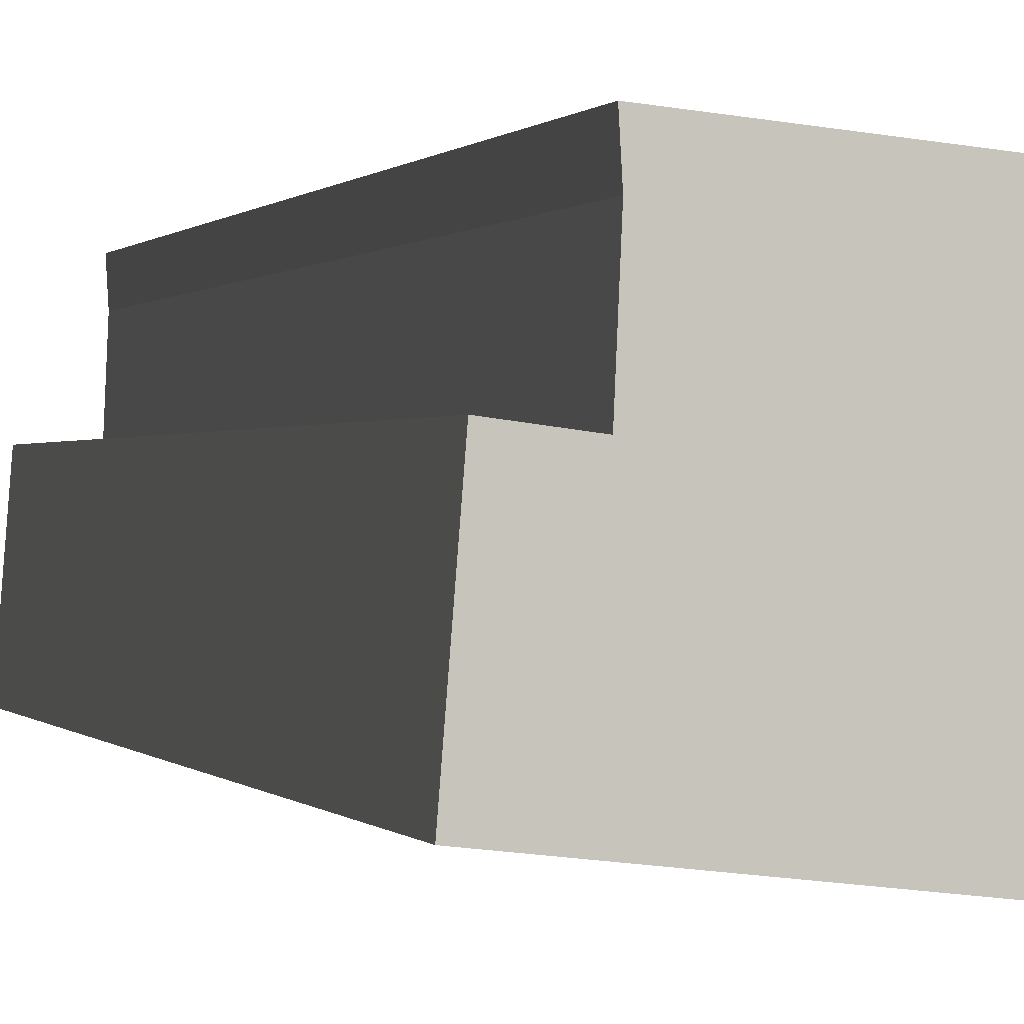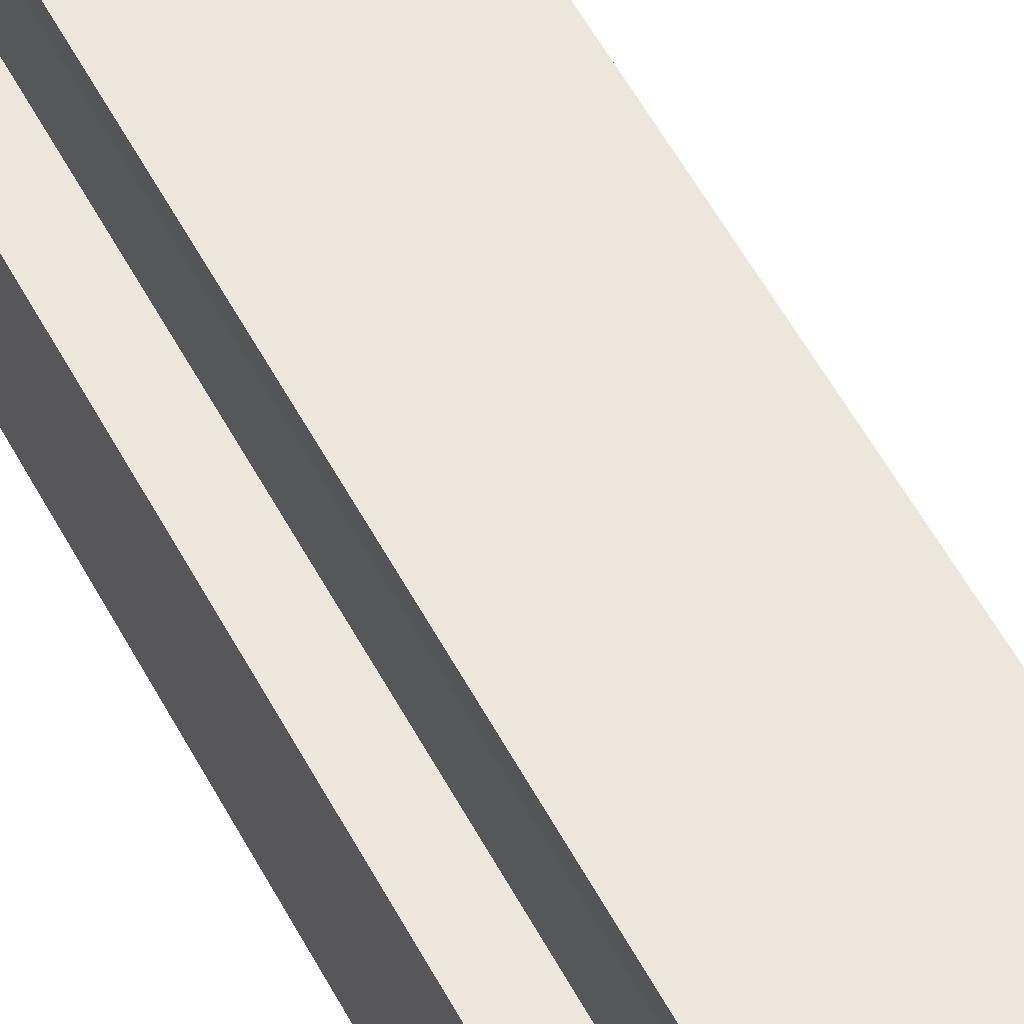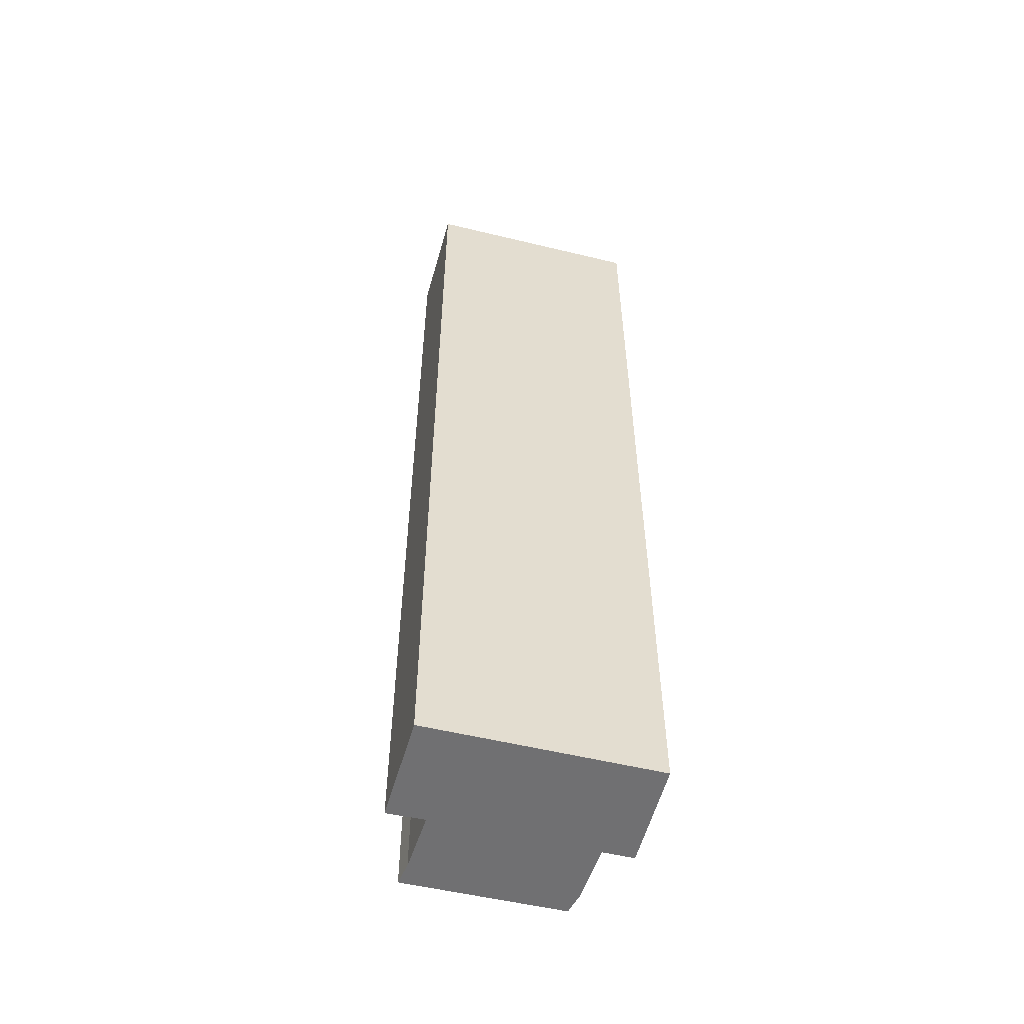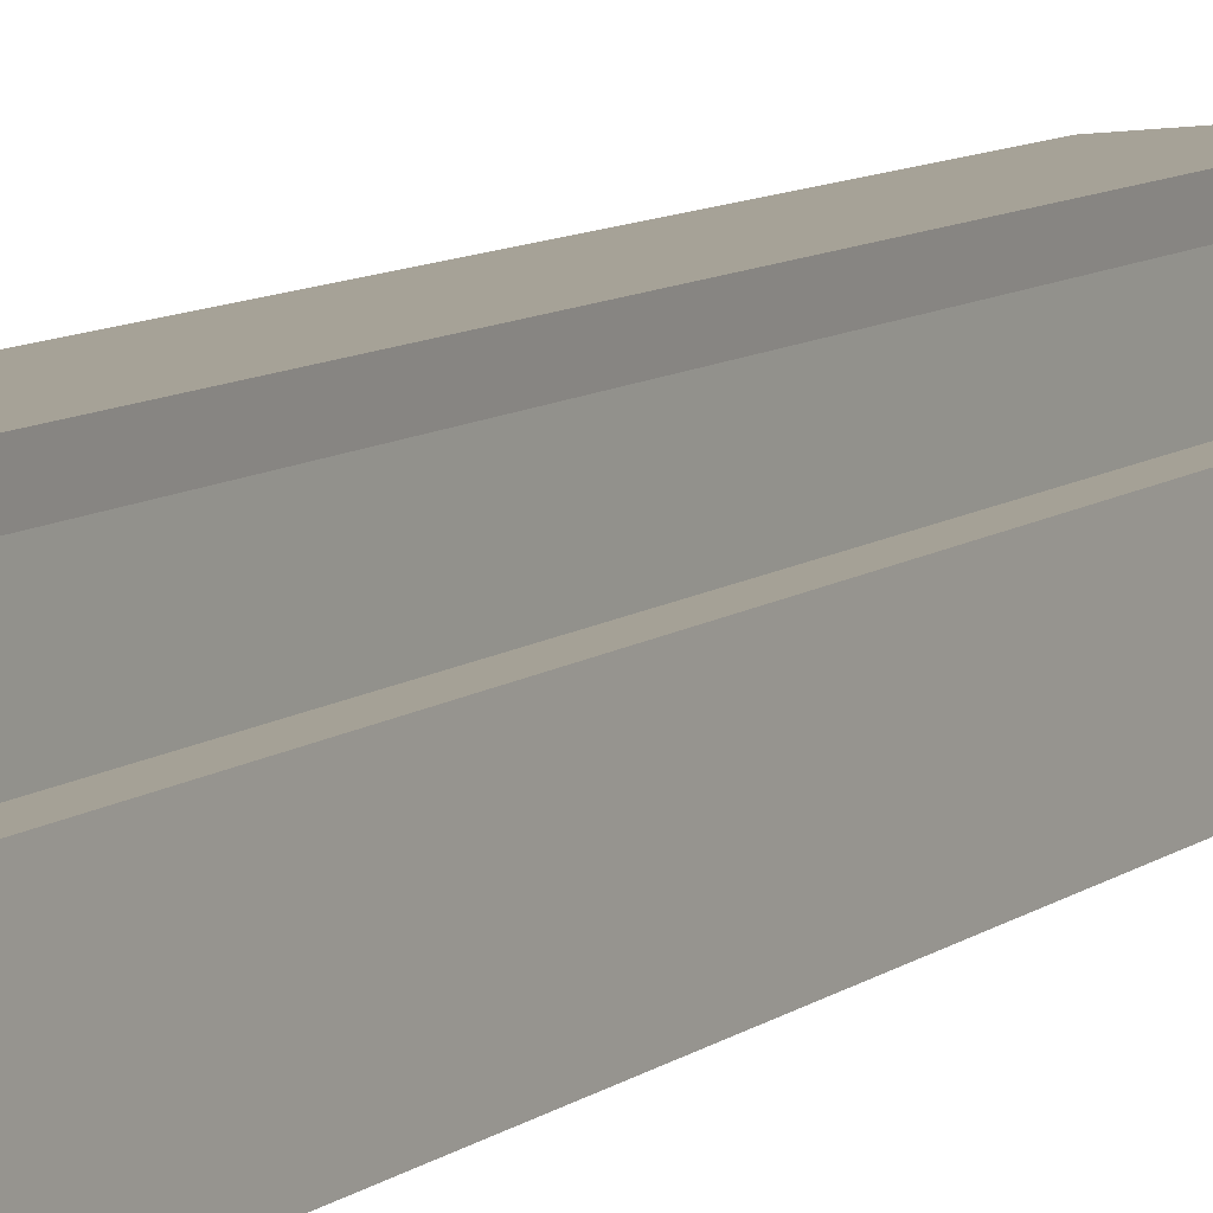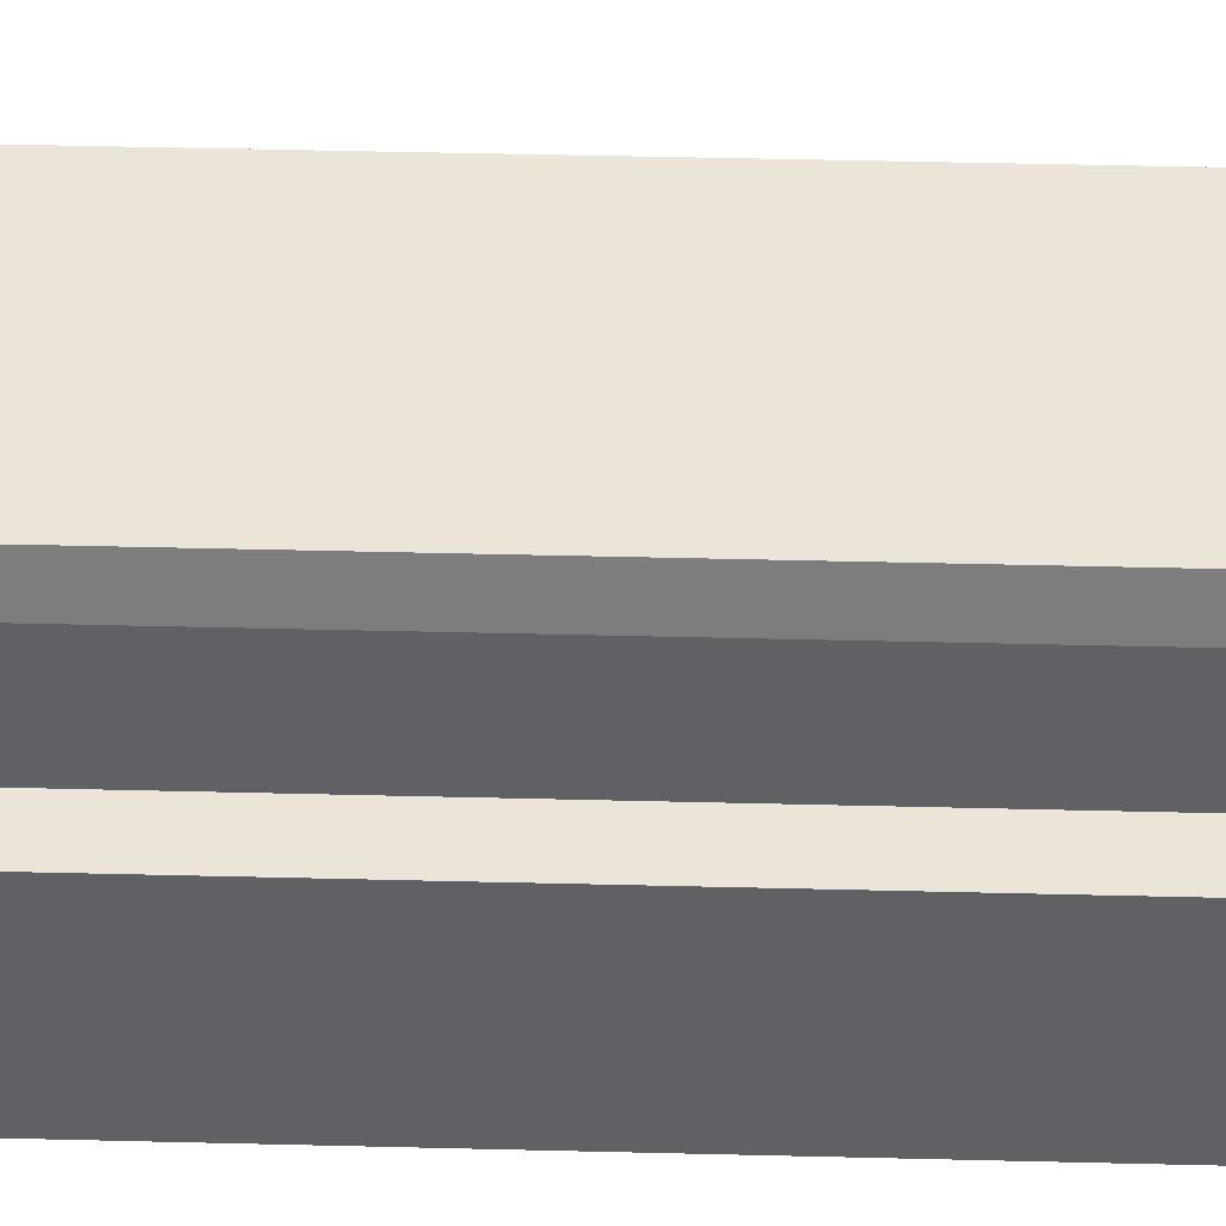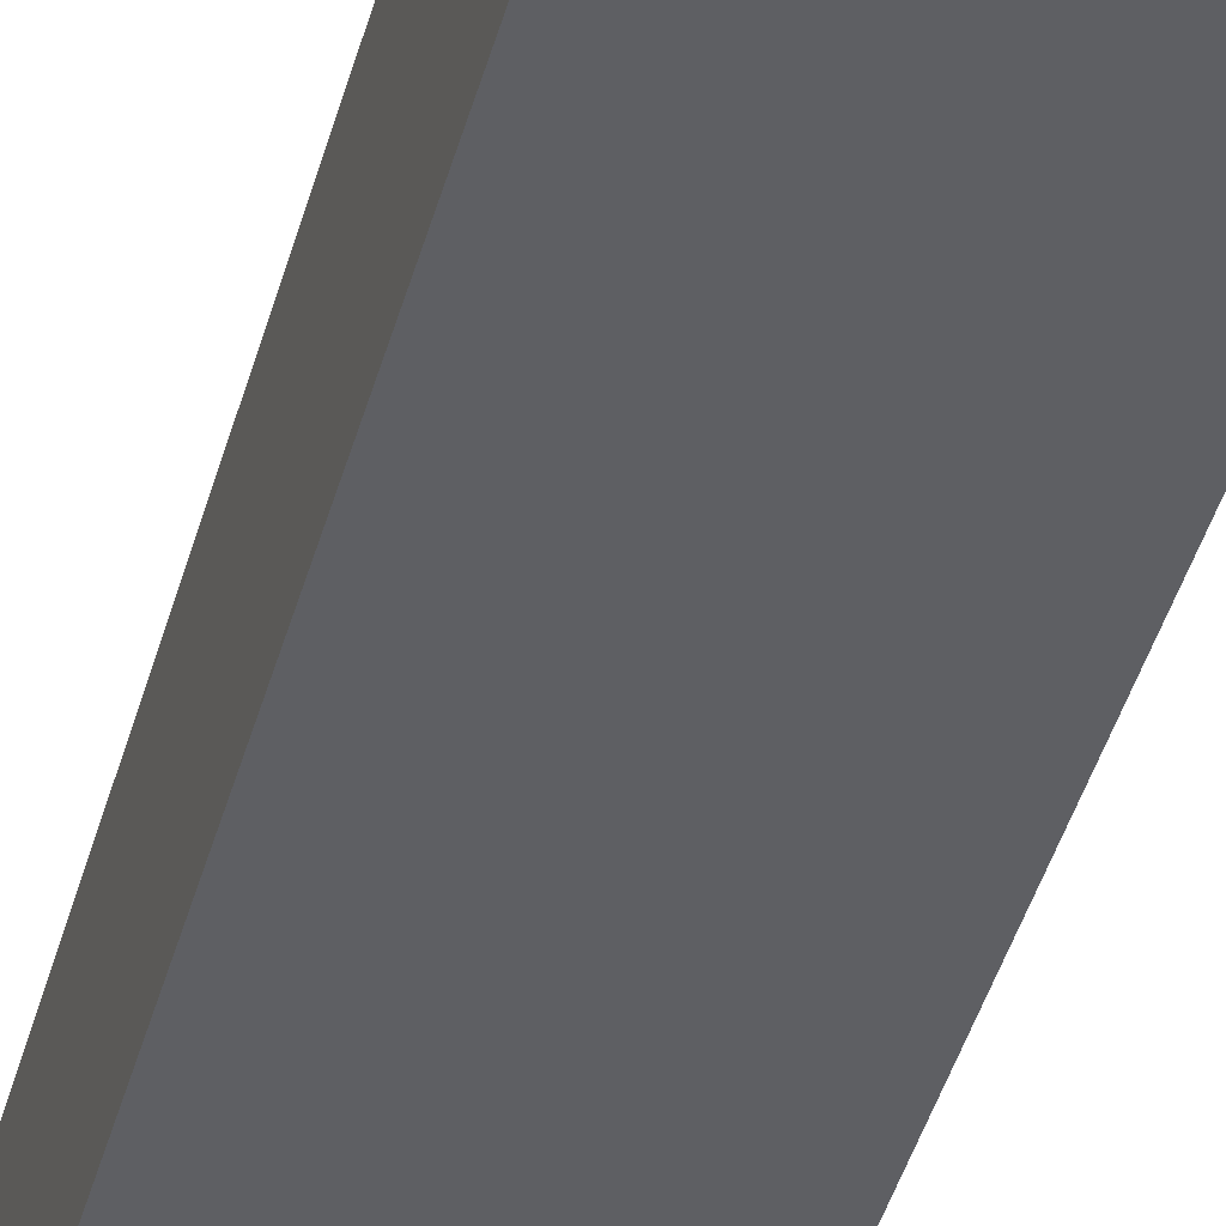
<metadata>
{"format":"obj","ext":"obj","renderer":"f3d","projection":"perspective","resolution":1024,"background":"white","views":[{"elev":0.2,"azim":168.4,"up":"+Z"},{"elev":59.2,"azim":151.3,"up":"+Z"},{"elev":-55.0,"azim":159.7,"up":"+Y"},{"elev":9.6,"azim":29.5,"up":"+Z"},{"elev":38.1,"azim":-88.1,"up":"+Z"},{"elev":-45.6,"azim":-15.8,"up":"+Z"}]}
</metadata>
<code>
v  4.142 16.85 -1.445
v  3.349 16.85 0.344
v  3.995 16.85 0.431
v  0.198 16.85 -1.857
v  0.541 16.85 0.059
v  0.551 16.85 1.496
v  0.496 16.85 1.08
v  0 16.85 1.032e-15
v  3.303 16.85 1.394
v  3.326 16.85 1.809
v  3.326 -1.108e-16 1.809
v  3.303 -8.536e-17 1.394
v  3.349 -2.106e-17 0.344
v  3.995 -2.639e-17 0.431
v  4.142 8.848e-17 -1.445
v  0 0 0
v  0.541 -3.613e-18 0.059
v  0.551 -9.16e-17 1.496
v  0.198 1.137e-16 -1.857
v  0.496 -6.613e-17 1.08
g defaultobject
f 1 2 3
f 2 1 4
f 2 4 5
f 2 5 6
f 6 5 7
f 5 4 8
f 9 6 10
f 6 9 2
f 11 9 10
f 9 11 12
f 12 2 9
f 2 12 13
f 14 1 3
f 1 14 15
f 13 3 2
f 3 13 14
f 16 5 8
f 5 16 17
f 18 10 6
f 10 18 11
f 15 4 1
f 4 15 19
f 19 8 4
f 8 19 16
f 17 7 5
f 7 17 20
f 20 6 7
f 6 20 18
f 14 19 15
f 19 14 13
f 19 13 12
f 19 12 11
f 19 11 17
f 17 11 18
f 17 18 20
f 16 19 17

</code>
